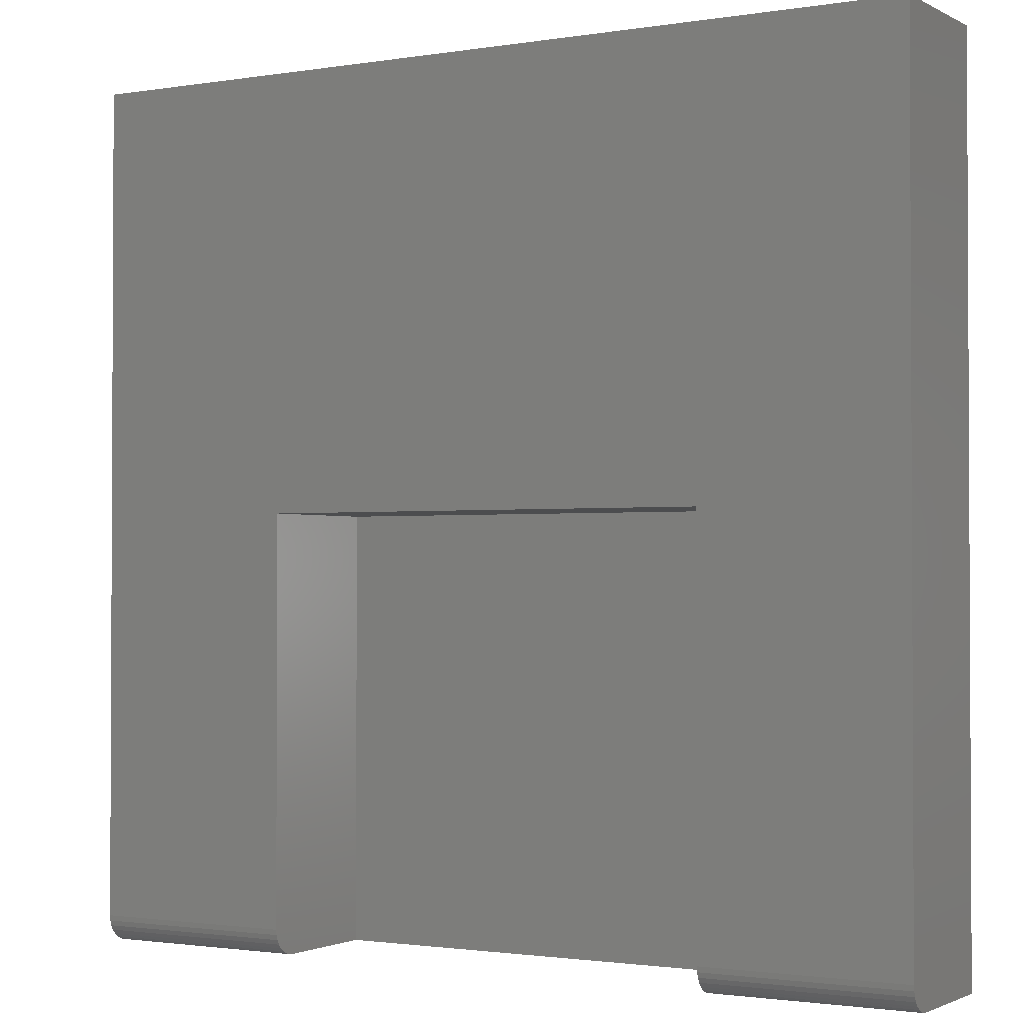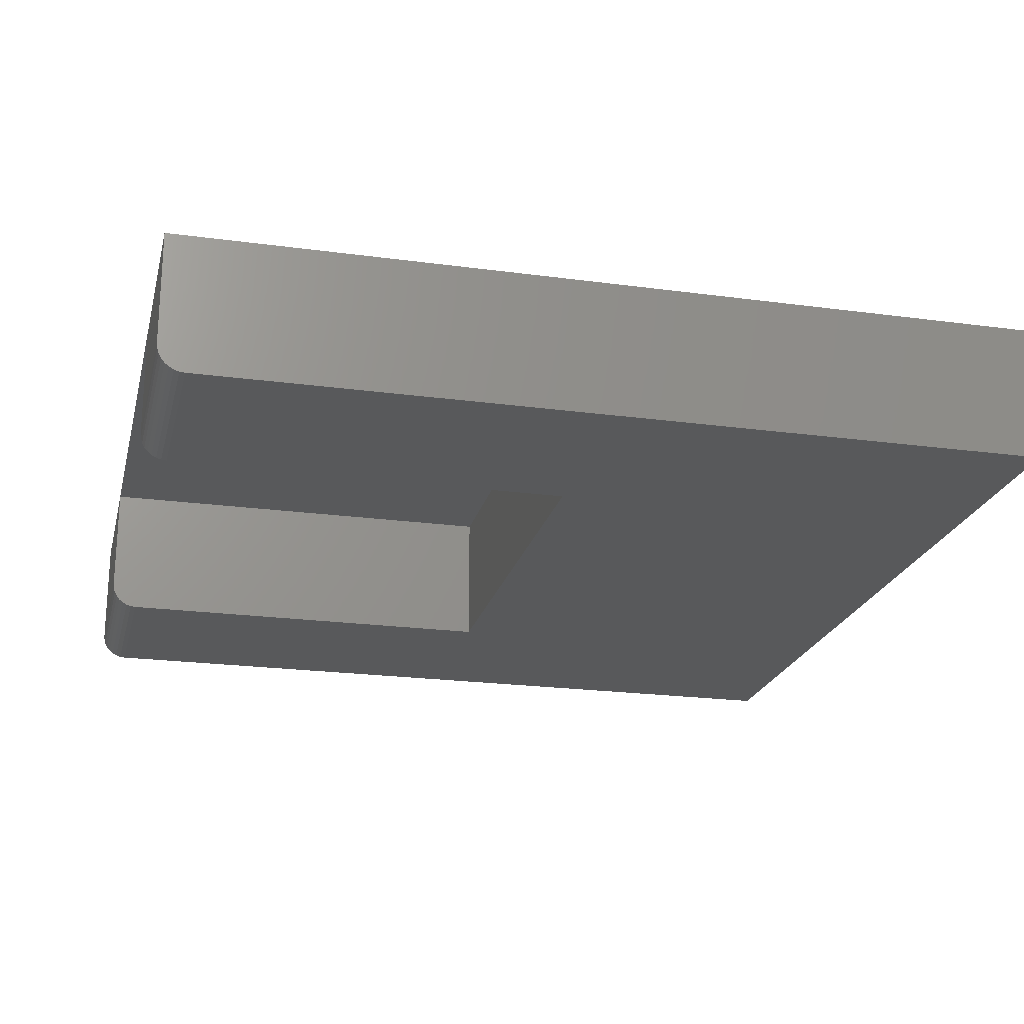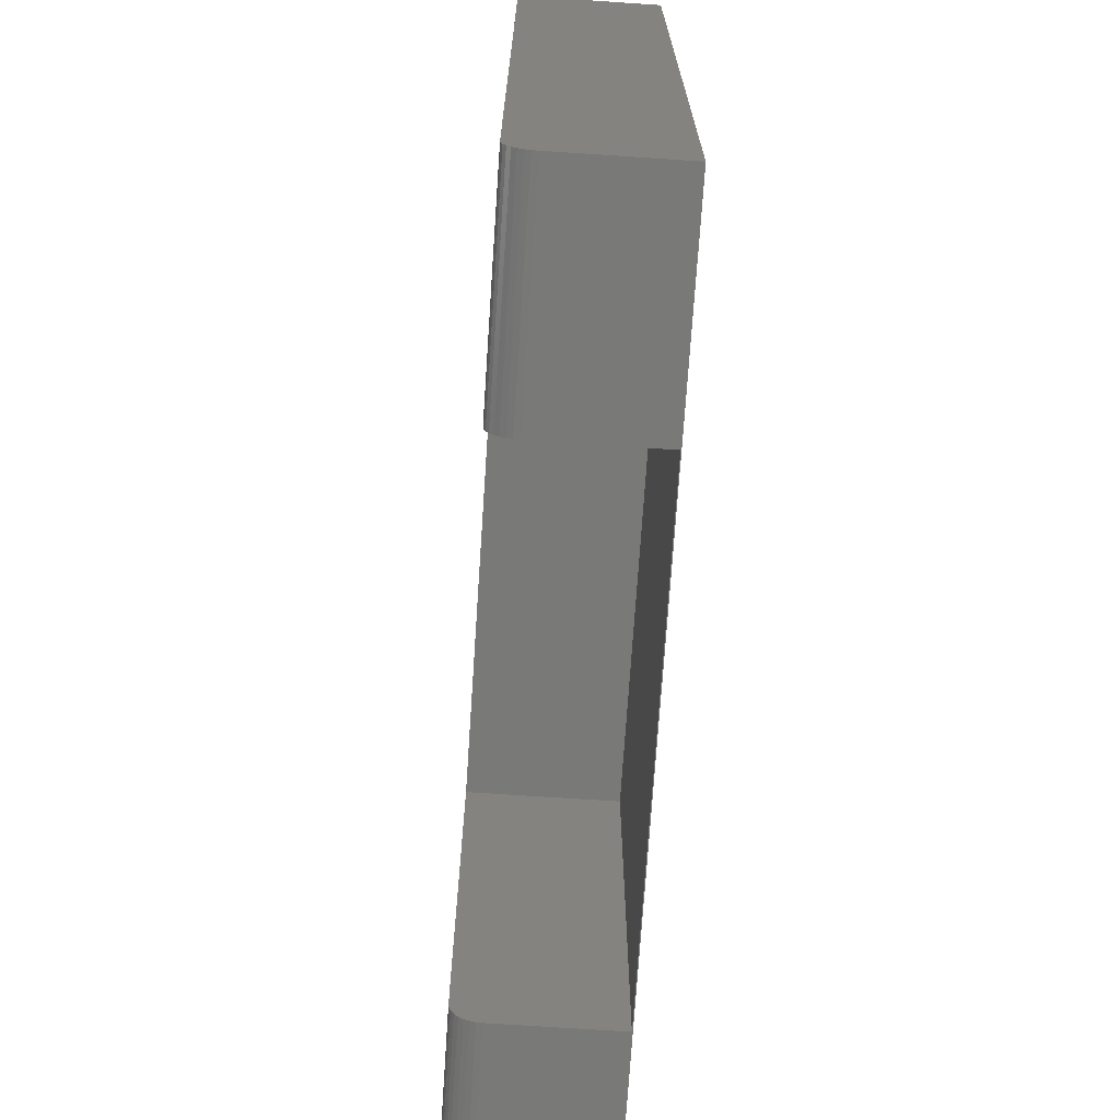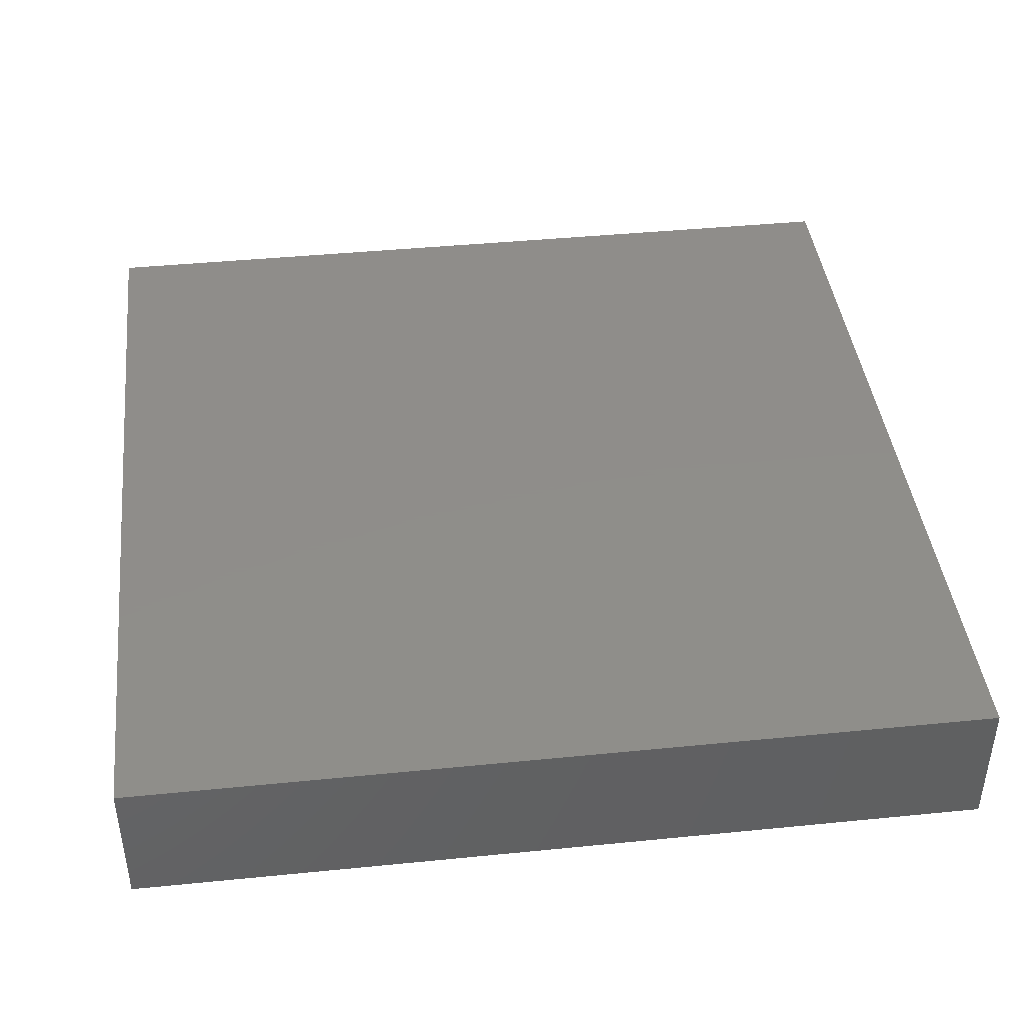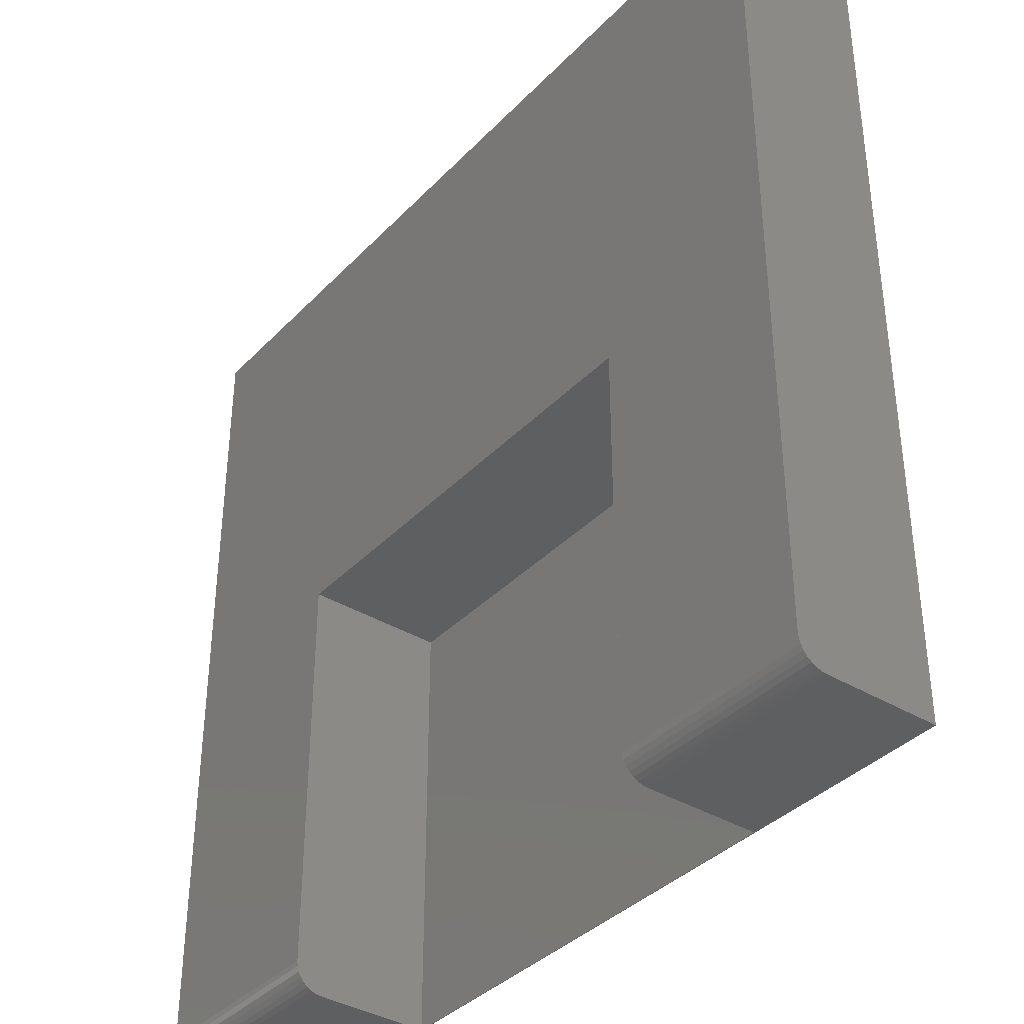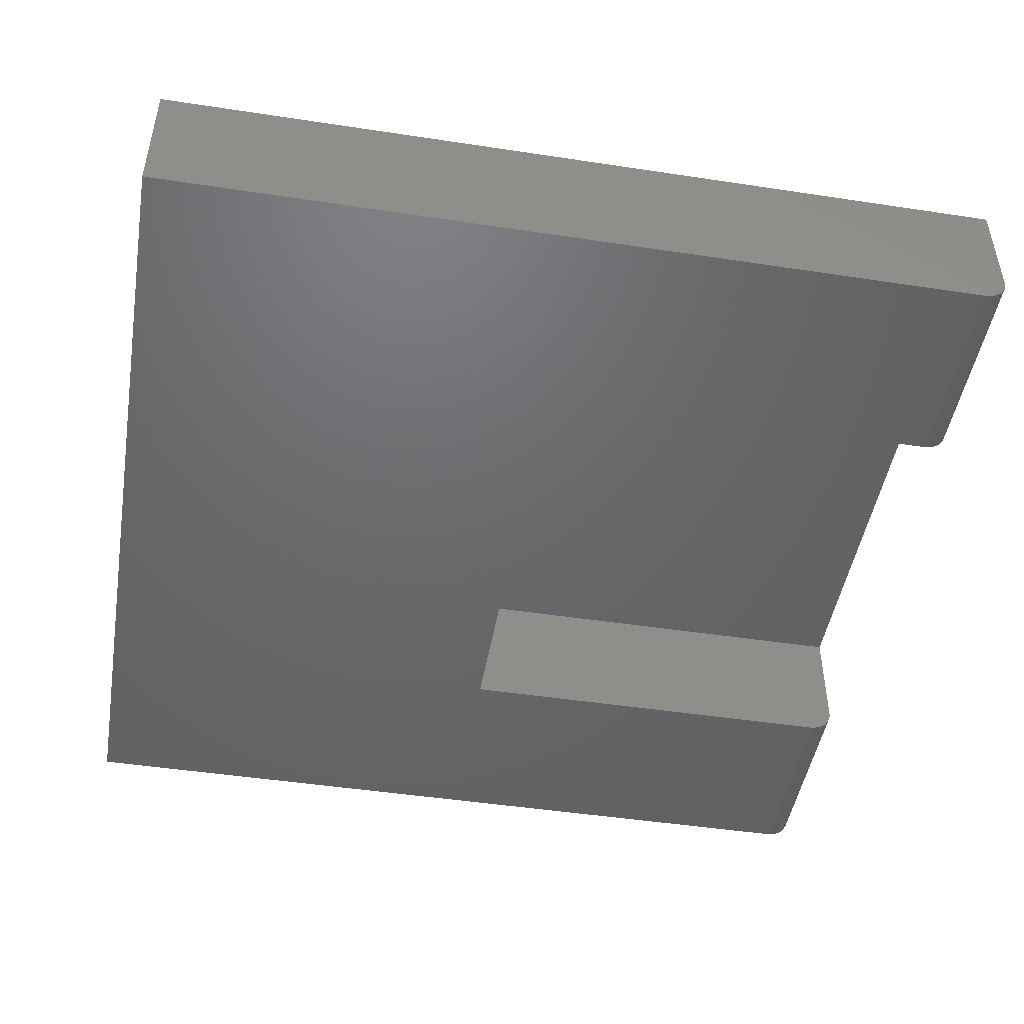
<metadata>
{"format":"stl","ext":"stl","renderer":"f3d","projection":"perspective","resolution":1024,"background":"white","views":[{"elev":-1.6,"azim":-149.6,"up":"+Y"},{"elev":-21.7,"azim":76.6,"up":"+Z"},{"elev":-71.6,"azim":-93.8,"up":"+Y"},{"elev":42.3,"azim":173.2,"up":"+Z"},{"elev":-37.5,"azim":-127.8,"up":"+Y"},{"elev":-47.5,"azim":-99.7,"up":"+Z"}]}
</metadata>
<code>
# stl→obj: 48 verts, 92 faces
v 0.3906 -0.7363 0.01373
v 0.3906 -0.7211 0.003568
v 0.3906 -0.7292 0.0079
v 0.3906 4.38e-17 0.2409
v 0.3906 4.38e-17 -4.832e-17
v 0.3906 -0.7031 0
v 0.3906 -0.7123 0.0009007
v 0.3906 -0.75 0.2409
v 0.3906 -0.7421 0.02083
v 0.3906 -0.7464 0.02894
v 0.3906 -0.7491 0.03773
v 0.3906 -0.75 0.04688
v -0.3984 -0.75 0.04688
v -0.3984 -0.7464 0.02894
v -0.3984 -0.75 0.2409
v -0.3984 -0.7491 0.03773
v -0.3984 -0.7363 0.01373
v -0.3984 -0.7292 0.0079
v -0.3984 -0.7211 0.003568
v -0.3984 8.187e-34 0.2409
v -0.3984 -0.7123 0.0009007
v -0.3984 -0.7031 0
v -0.3984 0 0
v -0.3984 -0.7421 0.02083
v -0.75 -0.75 0.2422
v -0.75 -0.75 0.04688
v 0.75 -0.75 0.2422
v 0.75 -0.75 0.04688
v 0.75 -0.7031 0
v 0.75 0.75 0
v -0.75 0.75 0
v -0.75 -0.7031 0
v 0.75 -0.7123 0.0009007
v 0.75 -0.7211 0.003568
v 0.75 -0.7292 0.0079
v 0.75 -0.7363 0.01373
v 0.75 -0.7421 0.02083
v 0.75 -0.7464 0.02894
v 0.75 -0.7491 0.03773
v -0.75 -0.7123 0.0009007
v -0.75 -0.7211 0.003568
v -0.75 -0.7292 0.0079
v -0.75 -0.7363 0.01373
v -0.75 -0.7421 0.02083
v -0.75 -0.7464 0.02894
v -0.75 -0.7491 0.03773
v -0.75 0.75 0.2422
v 0.75 0.75 0.2422
f 1 2 3
f 4 5 6
f 4 6 7
f 4 7 8
f 7 2 1
f 7 1 9
f 7 9 10
f 7 10 11
f 7 11 12
f 7 12 8
f 13 14 15
f 13 16 14
f 17 18 19
f 20 15 21
f 20 21 22
f 20 22 23
f 21 15 14
f 21 14 24
f 21 24 17
f 21 17 19
f 25 26 13
f 25 13 15
f 25 15 8
f 25 8 27
f 8 12 27
f 27 12 28
f 5 29 6
f 29 5 30
f 30 5 23
f 30 23 31
f 31 23 22
f 31 22 32
f 6 29 7
f 7 29 33
f 7 33 2
f 2 33 34
f 2 34 3
f 3 34 35
f 3 35 1
f 1 35 36
f 1 36 9
f 9 36 37
f 9 37 10
f 10 37 38
f 10 38 11
f 11 38 39
f 11 39 12
f 12 39 28
f 32 22 40
f 40 22 21
f 40 21 41
f 41 21 19
f 41 19 42
f 42 19 18
f 42 18 43
f 43 18 17
f 43 17 44
f 44 17 24
f 44 24 45
f 45 24 14
f 45 14 46
f 46 14 16
f 46 16 26
f 26 16 13
f 23 5 20
f 20 5 4
f 4 8 20
f 20 8 15
f 25 27 47
f 47 27 48
f 26 45 46
f 25 47 31
f 25 31 32
f 25 32 40
f 25 40 41
f 25 41 42
f 25 42 43
f 25 43 44
f 25 44 45
f 25 45 26
f 28 38 27
f 28 39 38
f 36 35 34
f 48 27 33
f 48 33 29
f 48 29 30
f 33 27 38
f 33 38 37
f 33 37 36
f 33 36 34
f 48 30 47
f 47 30 31

</code>
